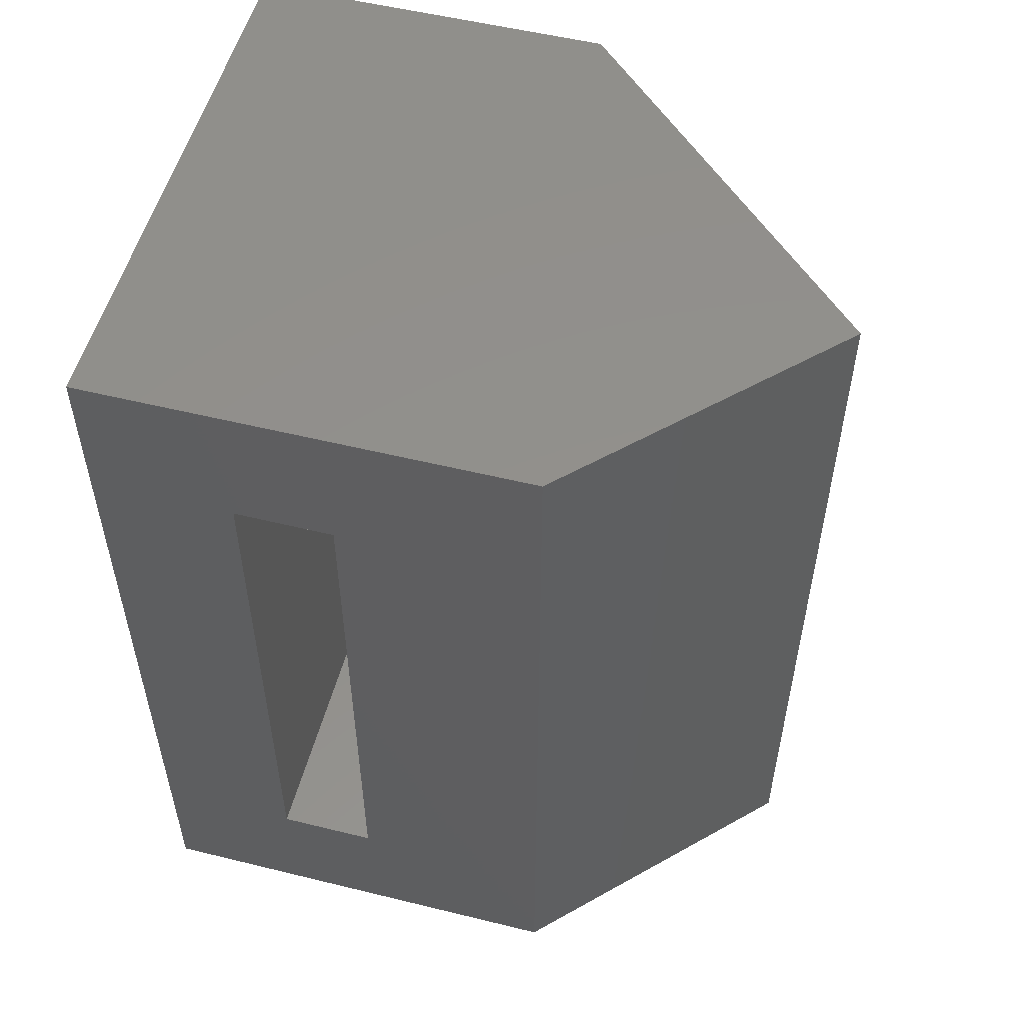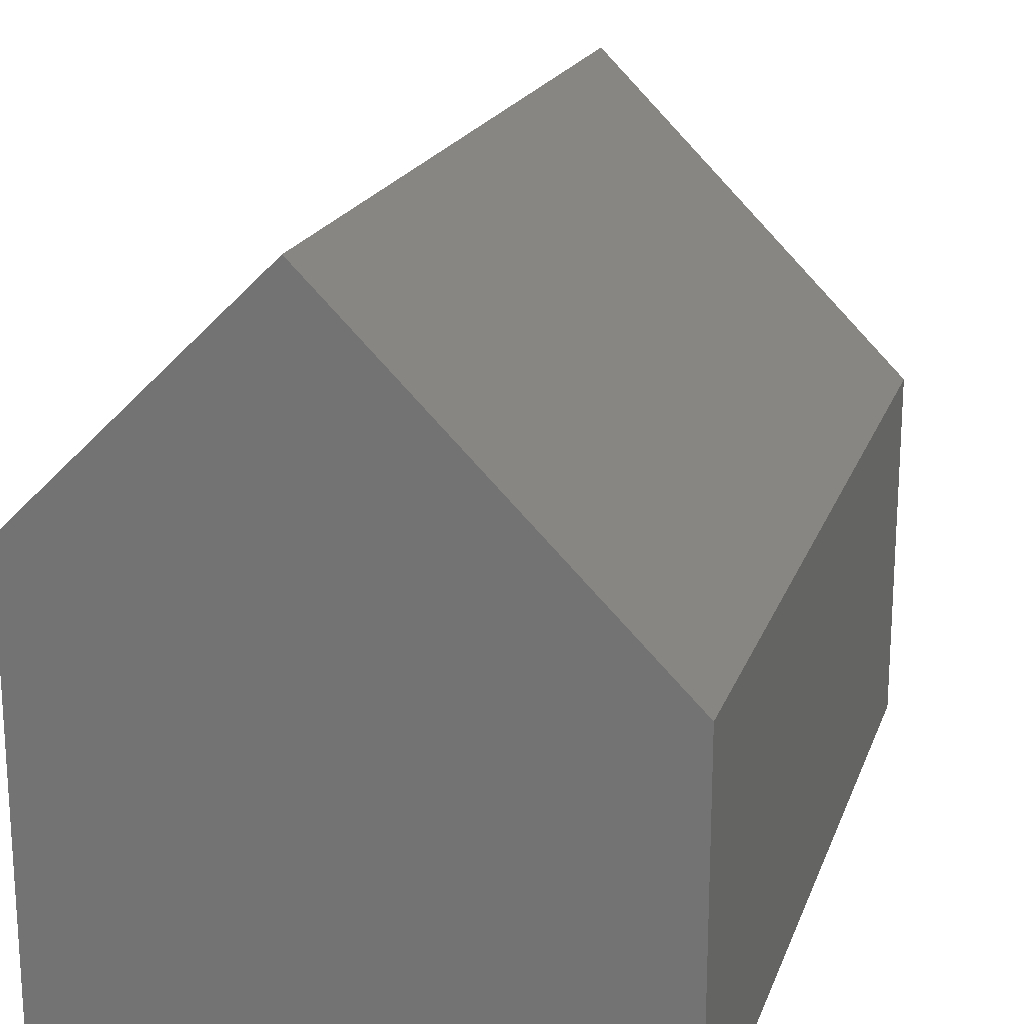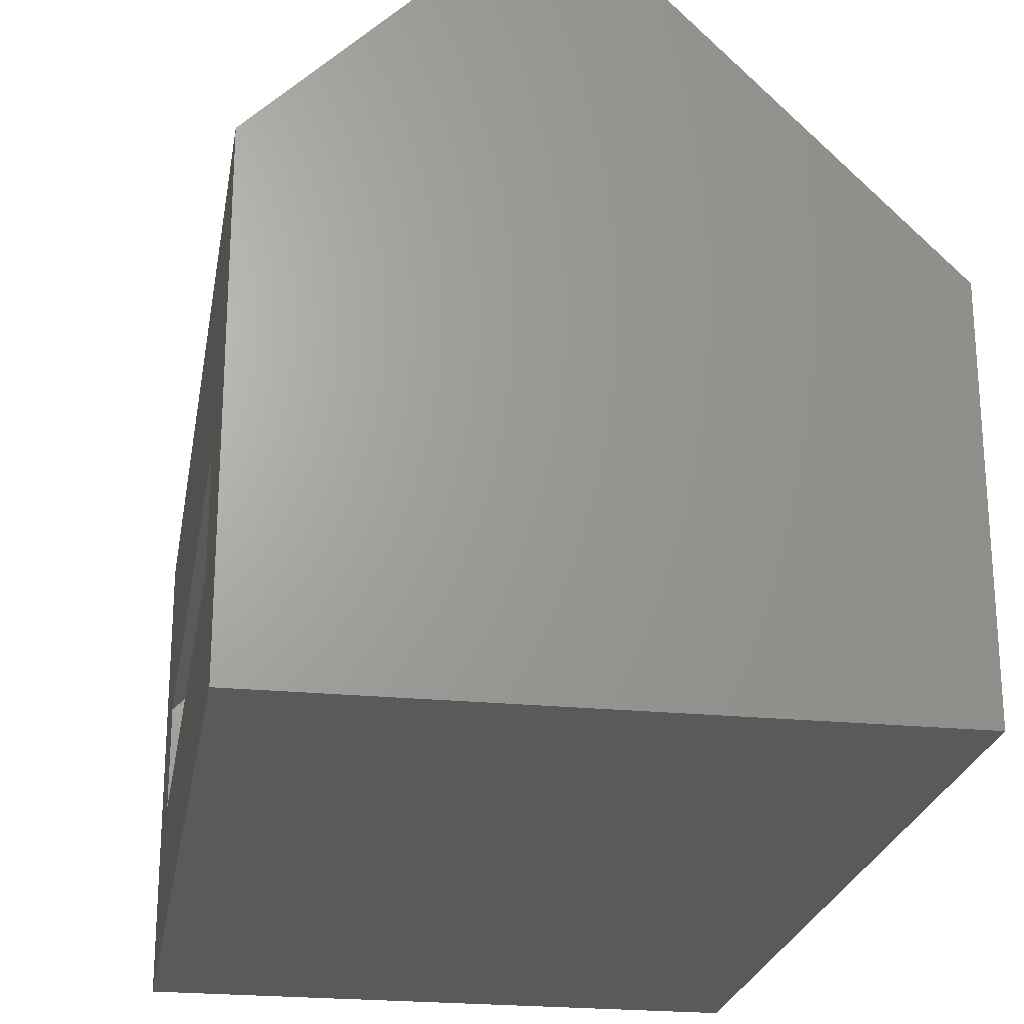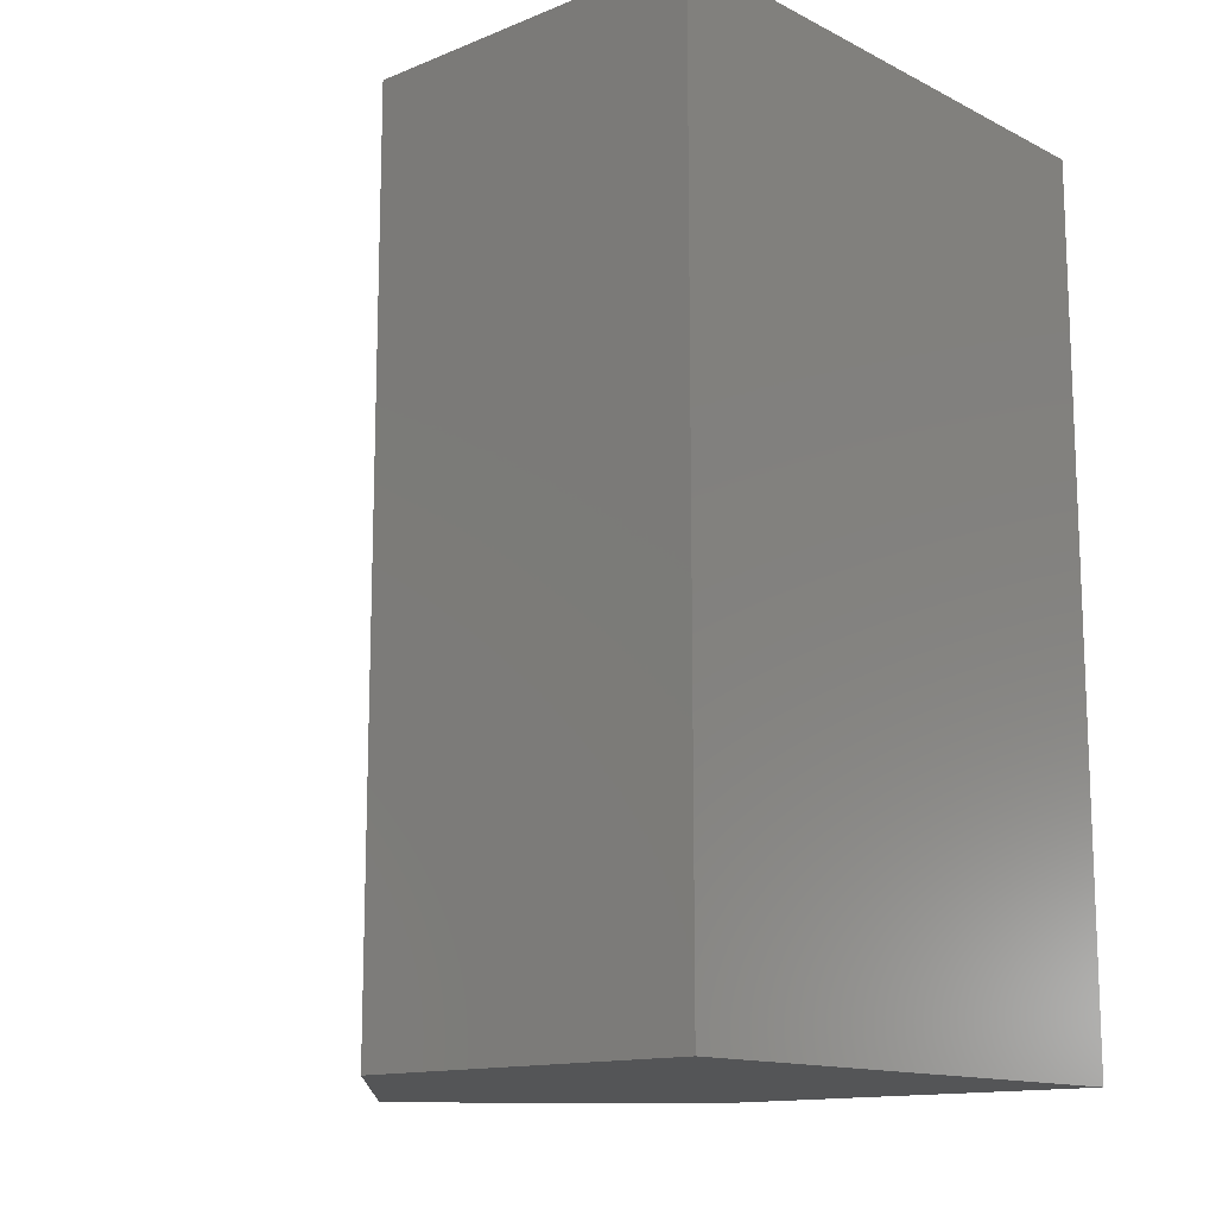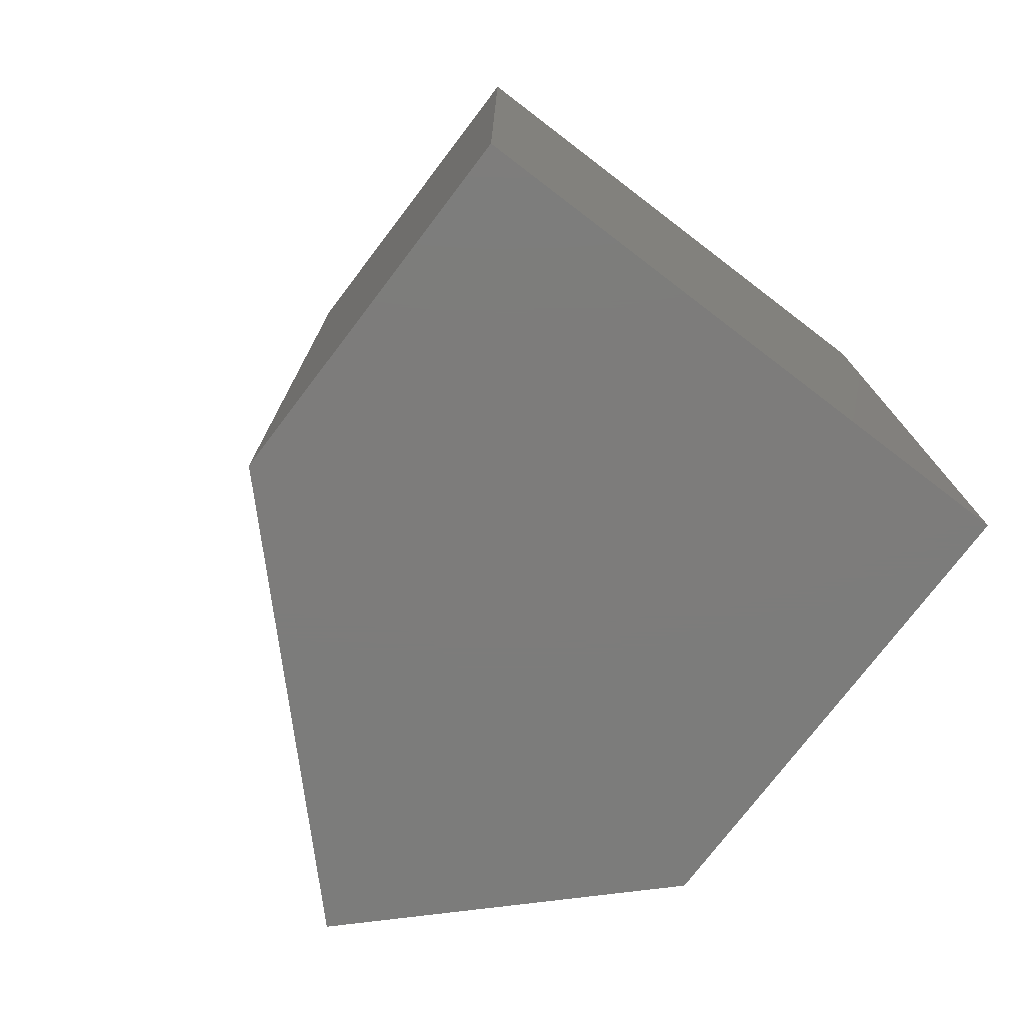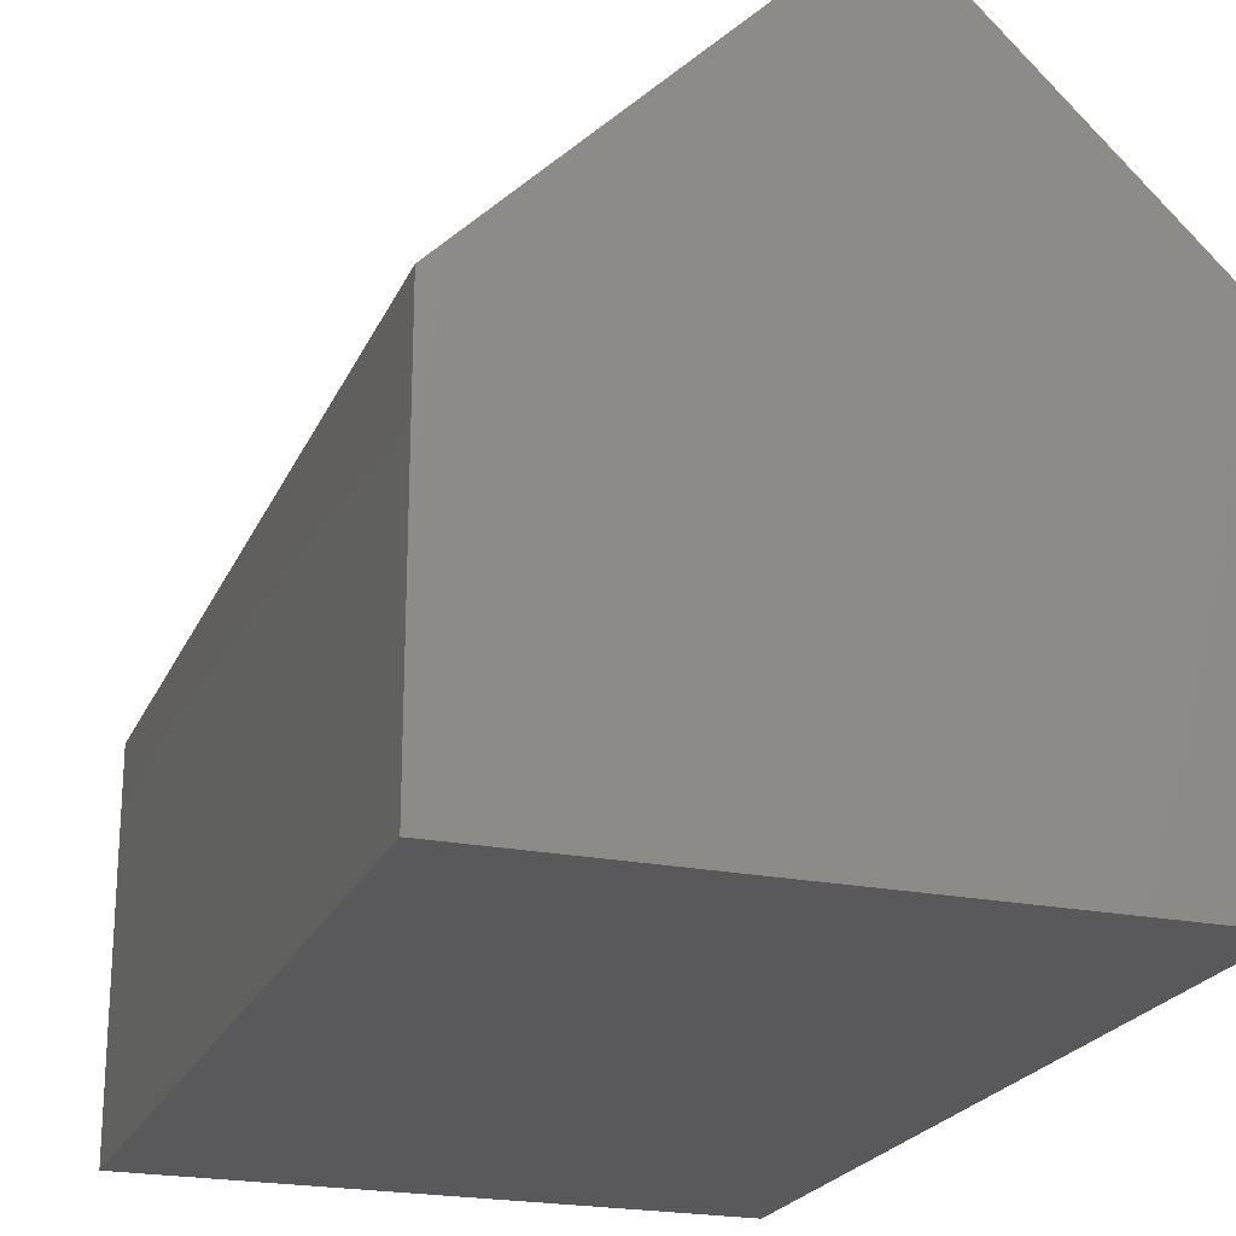
<metadata>
{"format":"stl","ext":"stl","renderer":"f3d","projection":"perspective","resolution":1024,"background":"white","views":[{"elev":53.7,"azim":-75.3,"up":"+Y"},{"elev":19.5,"azim":16.5,"up":"+Z"},{"elev":-23.5,"azim":-9.4,"up":"+Z"},{"elev":-13.6,"azim":132.0,"up":"+Y"},{"elev":-75.8,"azim":142.7,"up":"+Y"},{"elev":-22.2,"azim":160.9,"up":"+Z"}]}
</metadata>
<code>
# stl→obj: 20 verts, 36 faces
v 2.776e-17 0.8359 0.3729
v 1.011e-17 0.0625 0.1652
v 2.776e-17 -0.08594 0.3729
v 3.827e-18 0.0625 0.0625
v -5.262e-18 -0.08594 -0.08594
v 1.011e-17 0.6875 0.1652
v -5.262e-18 0.8359 -0.08594
v 3.827e-18 0.6875 0.0625
v 0.4375 0.0625 0.0625
v 0.4375 0.6875 0.0625
v 0.2522 0.0625 0.4121
v 0.2522 0.6875 0.4121
v 0.4375 0.0625 0.2267
v 0.4375 0.6875 0.2267
v 0.5859 -0.08594 -0.08594
v 0.5859 0.8359 -0.08594
v 0.5859 -0.08594 0.2882
v 0.5859 0.8359 0.2882
v 0.2533 -0.08594 0.6209
v 0.2533 0.8359 0.6209
f 1 2 3
f 3 2 4
f 3 4 5
f 2 1 6
f 6 1 7
f 6 7 8
f 8 7 5
f 8 5 4
f 4 9 8
f 8 9 10
f 11 2 12
f 12 2 6
f 2 11 4
f 4 11 13
f 4 13 9
f 10 14 8
f 8 14 12
f 8 12 6
f 5 7 15
f 15 7 16
f 15 16 17
f 17 16 18
f 17 18 19
f 19 18 20
f 19 20 3
f 3 20 1
f 5 15 3
f 3 15 17
f 3 17 19
f 20 18 1
f 1 18 16
f 1 16 7
f 9 13 10
f 10 13 14
f 13 11 14
f 14 11 12

</code>
